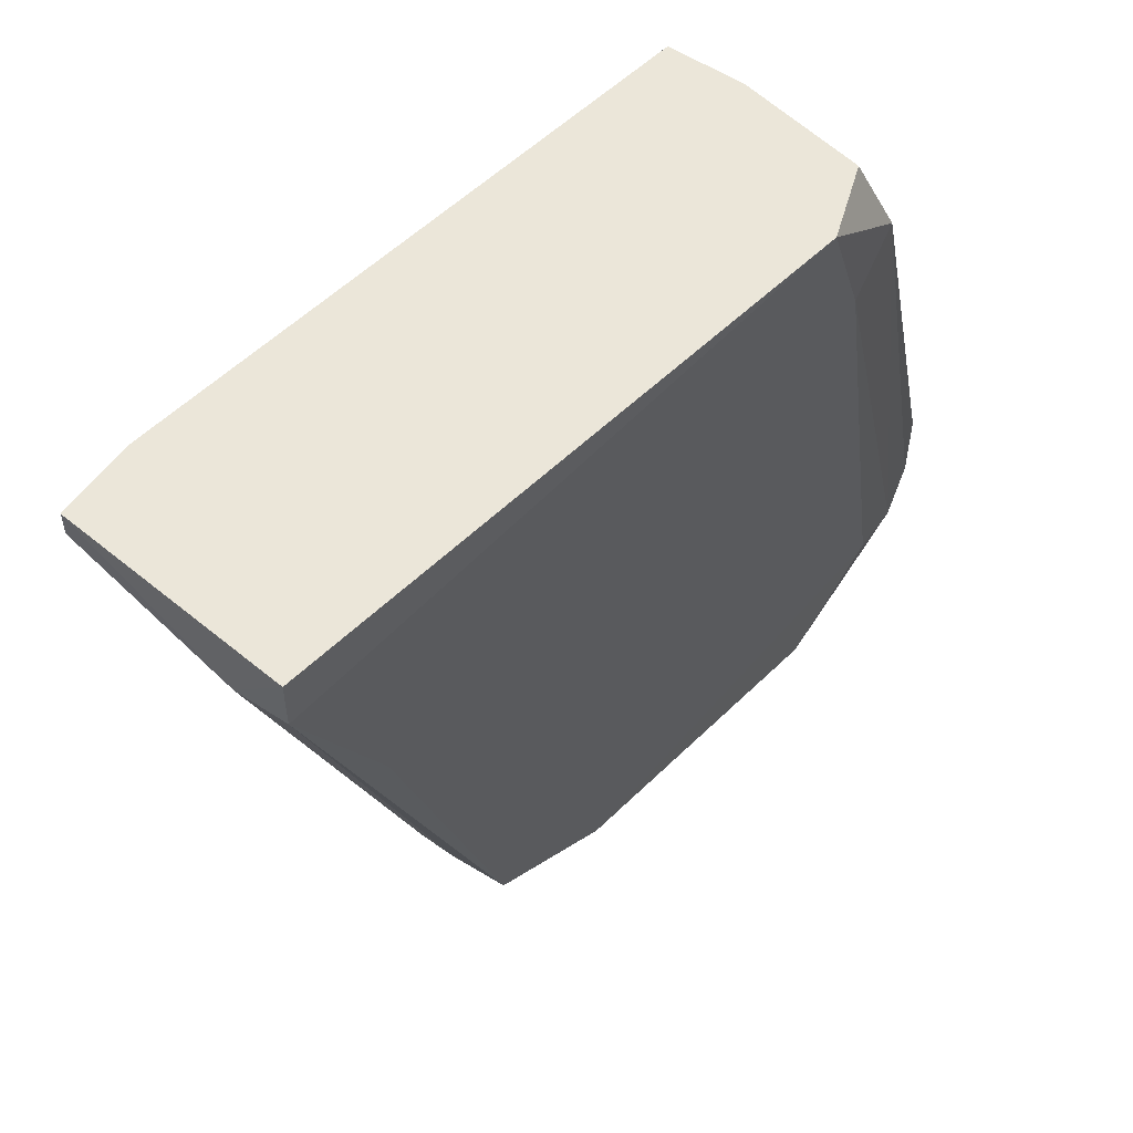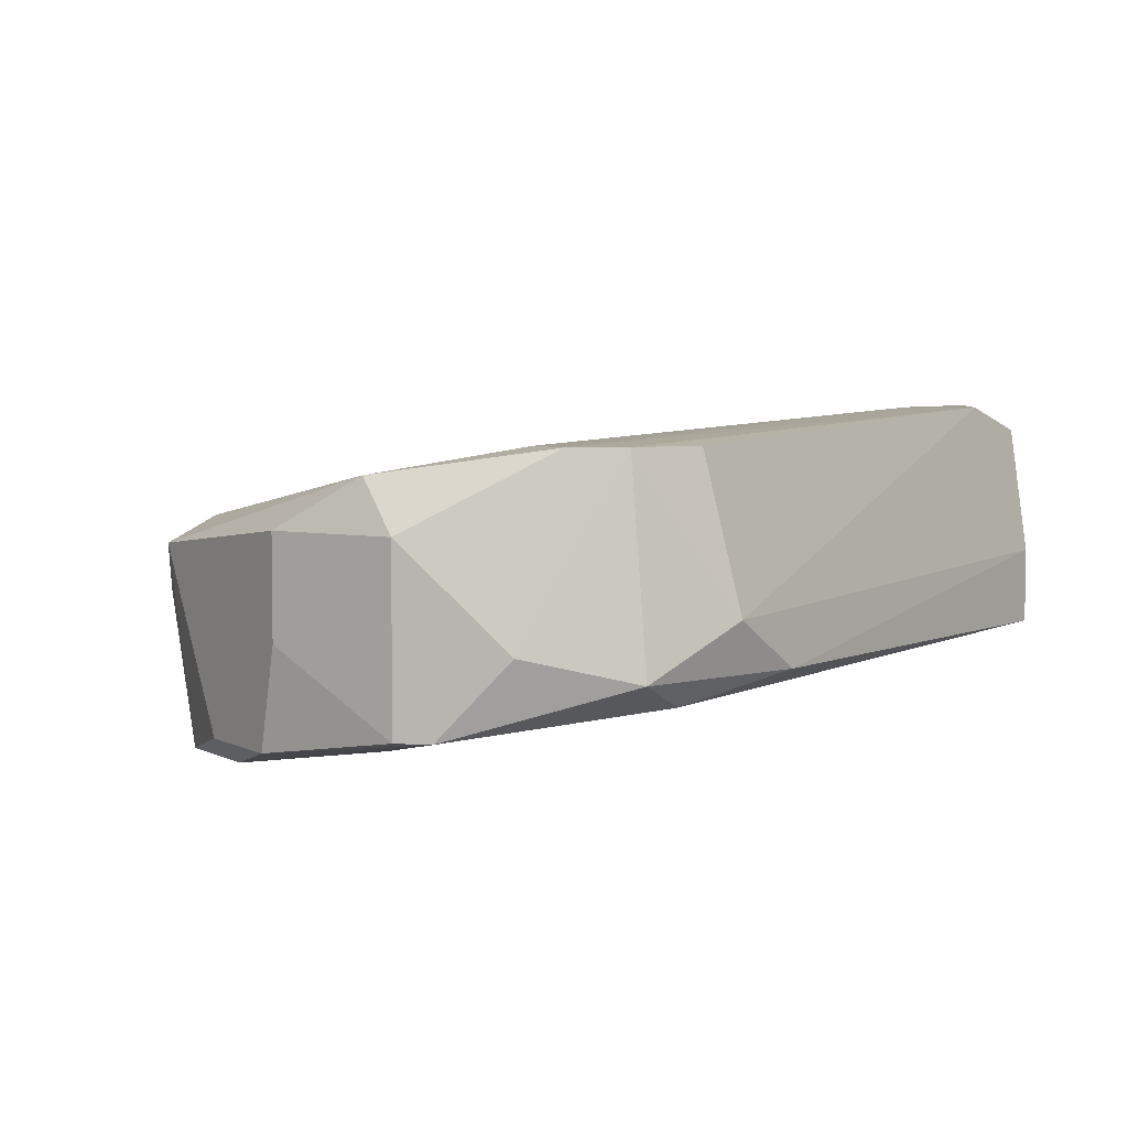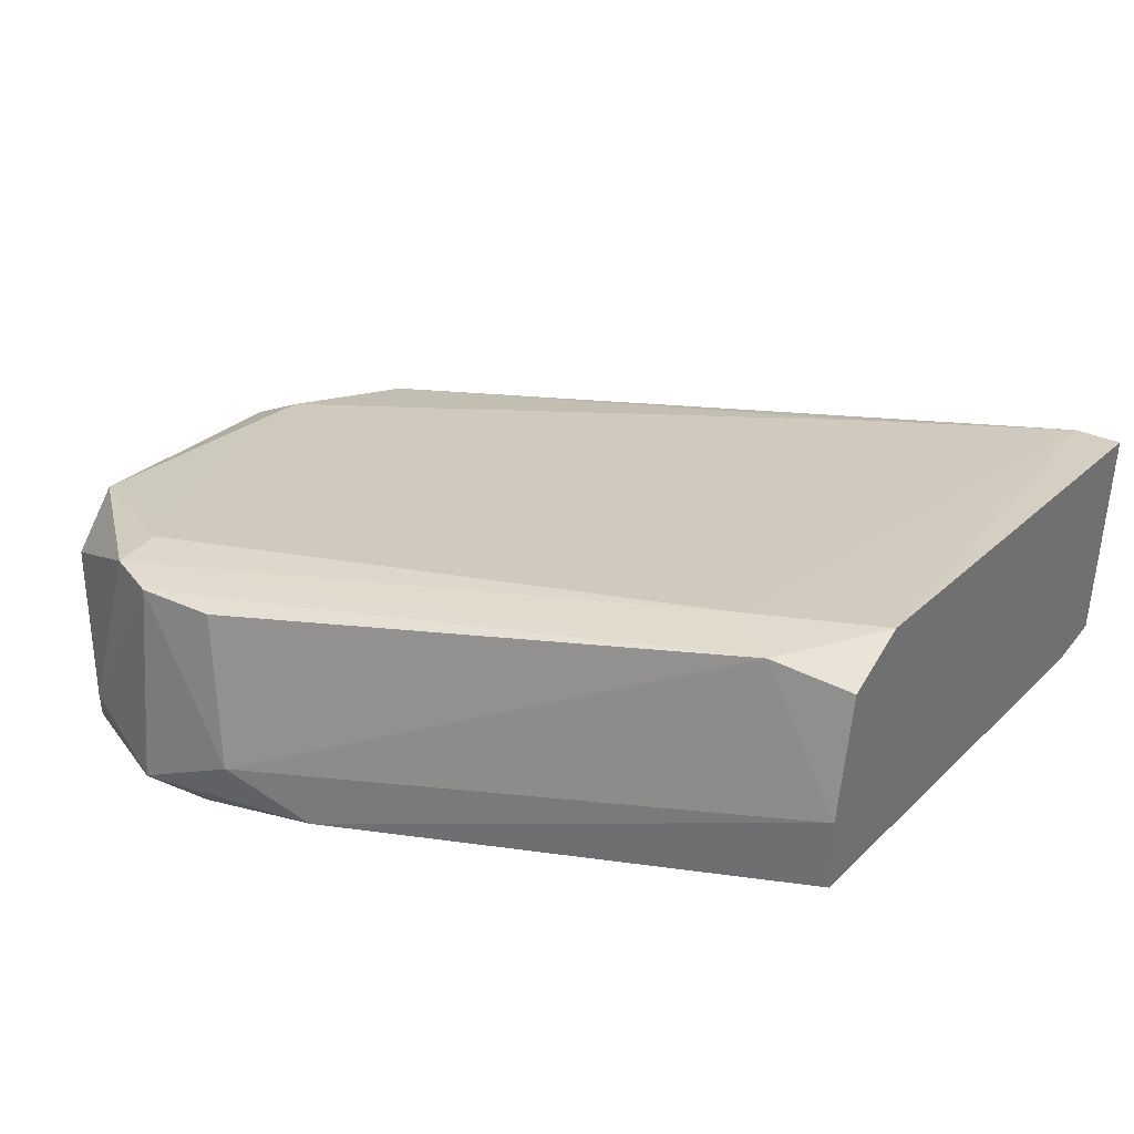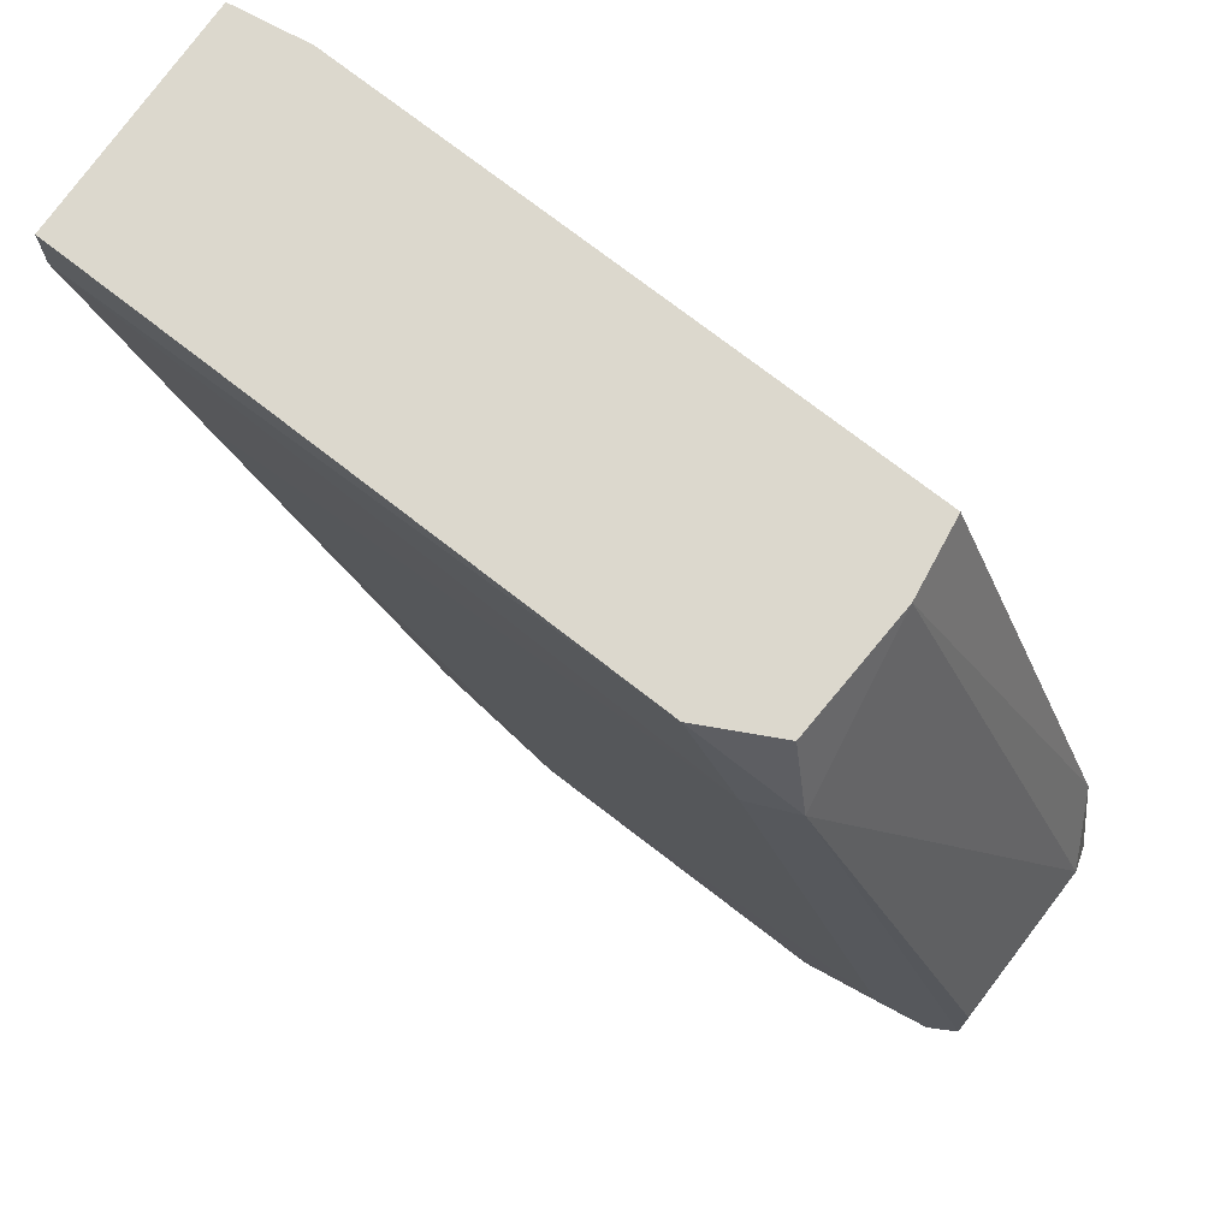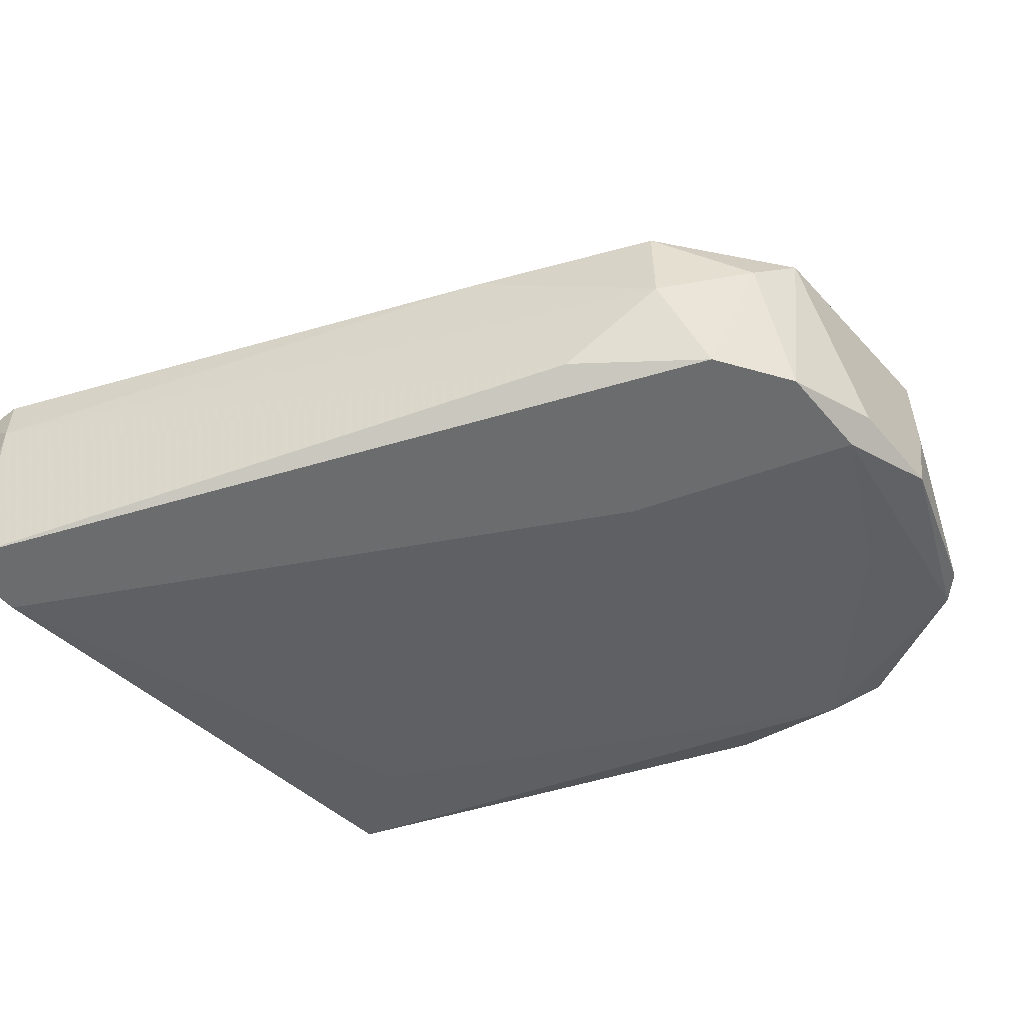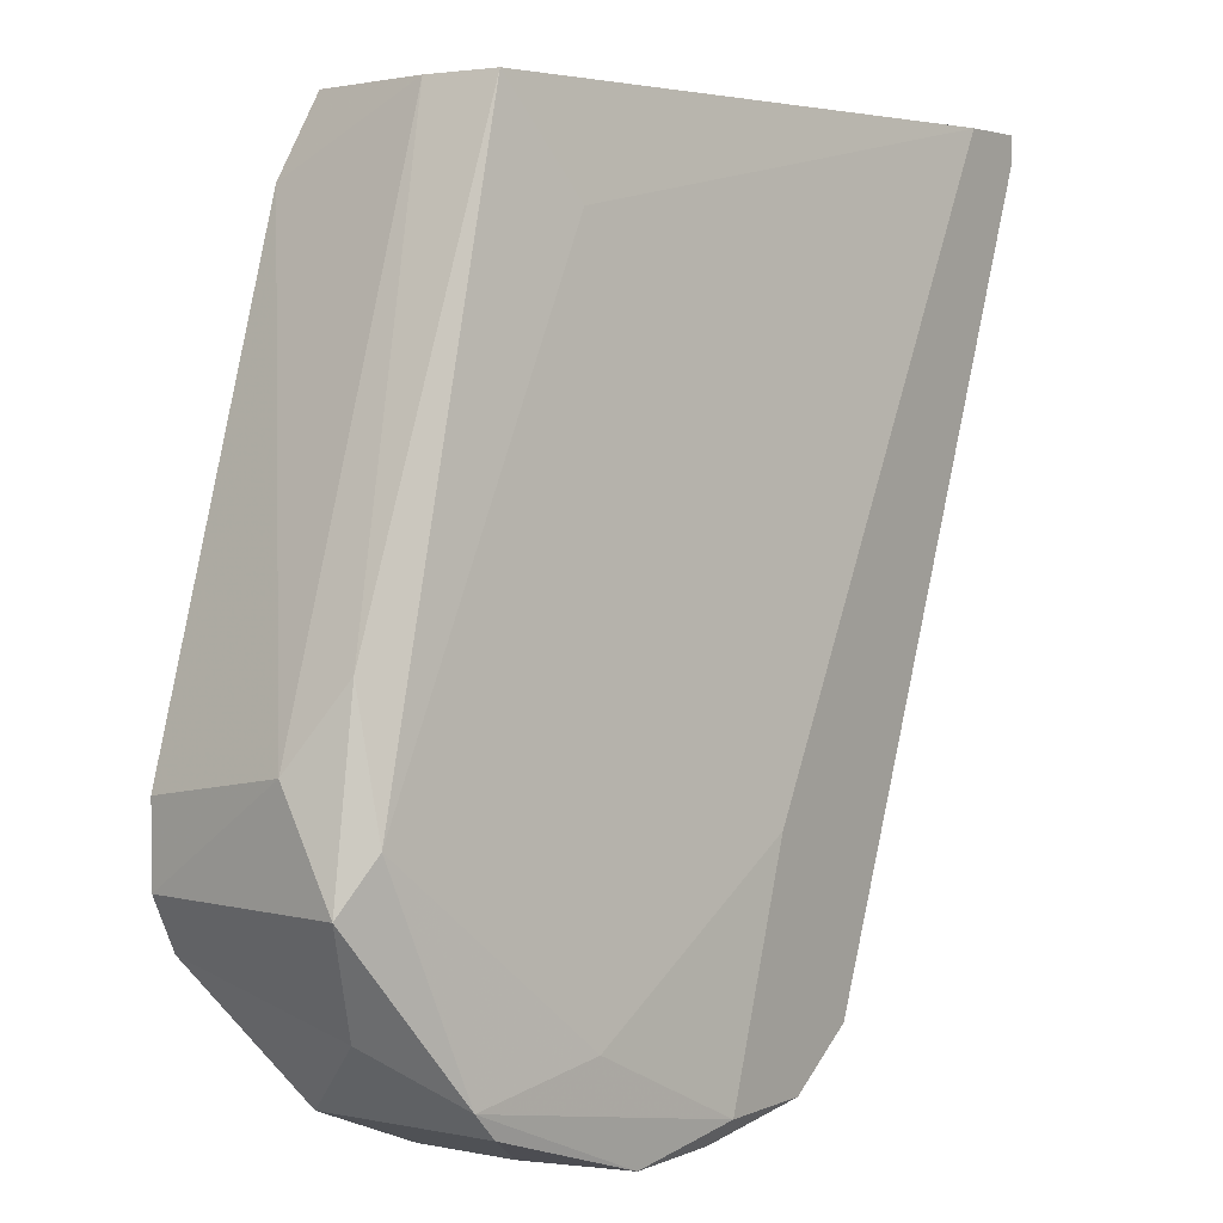
<metadata>
{"format":"obj","ext":"obj","renderer":"f3d","projection":"perspective","resolution":1024,"background":"white","views":[{"elev":55.4,"azim":124.7,"up":"+Z"},{"elev":4.9,"azim":-122.9,"up":"+Y"},{"elev":33.6,"azim":-58.1,"up":"+Y"},{"elev":72.6,"azim":-151.7,"up":"+Z"},{"elev":-53.6,"azim":129.4,"up":"+Y"},{"elev":3.2,"azim":-55.2,"up":"+Z"}]}
</metadata>
<code>
v -0.0633 0.01929 -0.0126
v -0.0633 0.01761 -0.01595
v -0.04071 0.02096 -0.01427
v -0.04489 0.01426 -0.02097
v -0.04573 0.01929 -0.02264
v -0.03485 0.01426 0.004133
v -0.03485 0.01426 0.004971
v -0.0474 0.01426 -0.02264
v -0.0474 0.02179 -0.02181
v -0.0474 0.02096 -0.02348
v -0.03401 0.02179 0.004971
v -0.03401 0.02179 0.003297
v -0.03401 0.02012 0.003297
v -0.04824 0.01426 -0.01511
v -0.04238 0.0151 -0.01679
v -0.05074 0.01426 -0.02264
v -0.05074 0.0151 -0.02348
v -0.0566 0.01761 0.004971
v -0.0566 0.02514 0.002459
v -0.0566 0.02012 0.004971
v -0.05325 0.02514 0.004971
v -0.05744 0.02347 -0.02181
v -0.05409 0.01677 0.001623
v -0.05409 0.0151 -0.02348
v -0.05493 0.01845 -0.02348
v -0.05493 0.02514 0.000785
v -0.05493 0.02179 -0.02348
v -0.05911 0.01594 -0.02181
v -0.05911 0.02179 -0.02181
v -0.05577 0.0243 0.004971
v -0.05577 0.0151 -0.02013
v -0.05995 0.0243 -0.01762
v -0.05995 0.01594 -0.02097
v -0.03736 0.01426 0.004971
v -0.03736 0.02179 -0.003398
v -0.06162 0.01845 -0.01929
v -0.06162 0.0243 -0.01762
v -0.06246 0.01761 -0.01009
v -0.06246 0.01677 -0.01427
v -0.06246 0.0243 -0.01344
v -0.06246 0.0243 -0.01595
v -0.04322 0.01761 -0.02013
v -0.04322 0.02096 -0.02013
f 24 33 28
f 18 7 21
f 4 7 14
f 25 27 10
f 27 22 10
f 21 7 11
f 12 21 11
f 4 14 16
f 7 18 34
f 14 7 34
f 33 39 2
f 1 41 2
f 27 25 29
f 22 27 29
f 43 10 9
f 10 22 9
f 21 12 26
f 19 21 26
f 11 7 13
f 12 11 13
f 19 41 40
f 41 1 40
f 1 19 40
f 25 10 17
f 18 21 20
f 19 1 20
f 15 4 42
f 13 15 42
f 39 18 38
f 2 39 38
f 1 2 38
f 18 20 38
f 20 1 38
f 9 22 32
f 7 4 6
f 4 15 6
f 13 7 6
f 15 13 6
f 18 39 23
f 39 14 23
f 34 18 23
f 14 34 23
f 33 2 36
f 2 41 36
f 29 33 36
f 16 33 24
f 25 17 24
f 17 16 24
f 4 16 8
f 17 10 8
f 16 17 8
f 39 33 31
f 14 39 31
f 33 16 31
f 16 14 31
f 12 43 35
f 43 9 35
f 26 12 35
f 9 32 35
f 32 26 35
f 10 43 5
f 42 4 5
f 43 42 5
f 4 8 5
f 8 10 5
f 21 19 30
f 20 21 30
f 19 20 30
f 43 12 3
f 12 13 3
f 42 43 3
f 13 42 3
f 41 19 37
f 22 29 37
f 19 26 37
f 32 22 37
f 26 32 37
f 36 41 37
f 29 36 37
f 29 25 28
f 33 29 28
f 25 24 28

</code>
